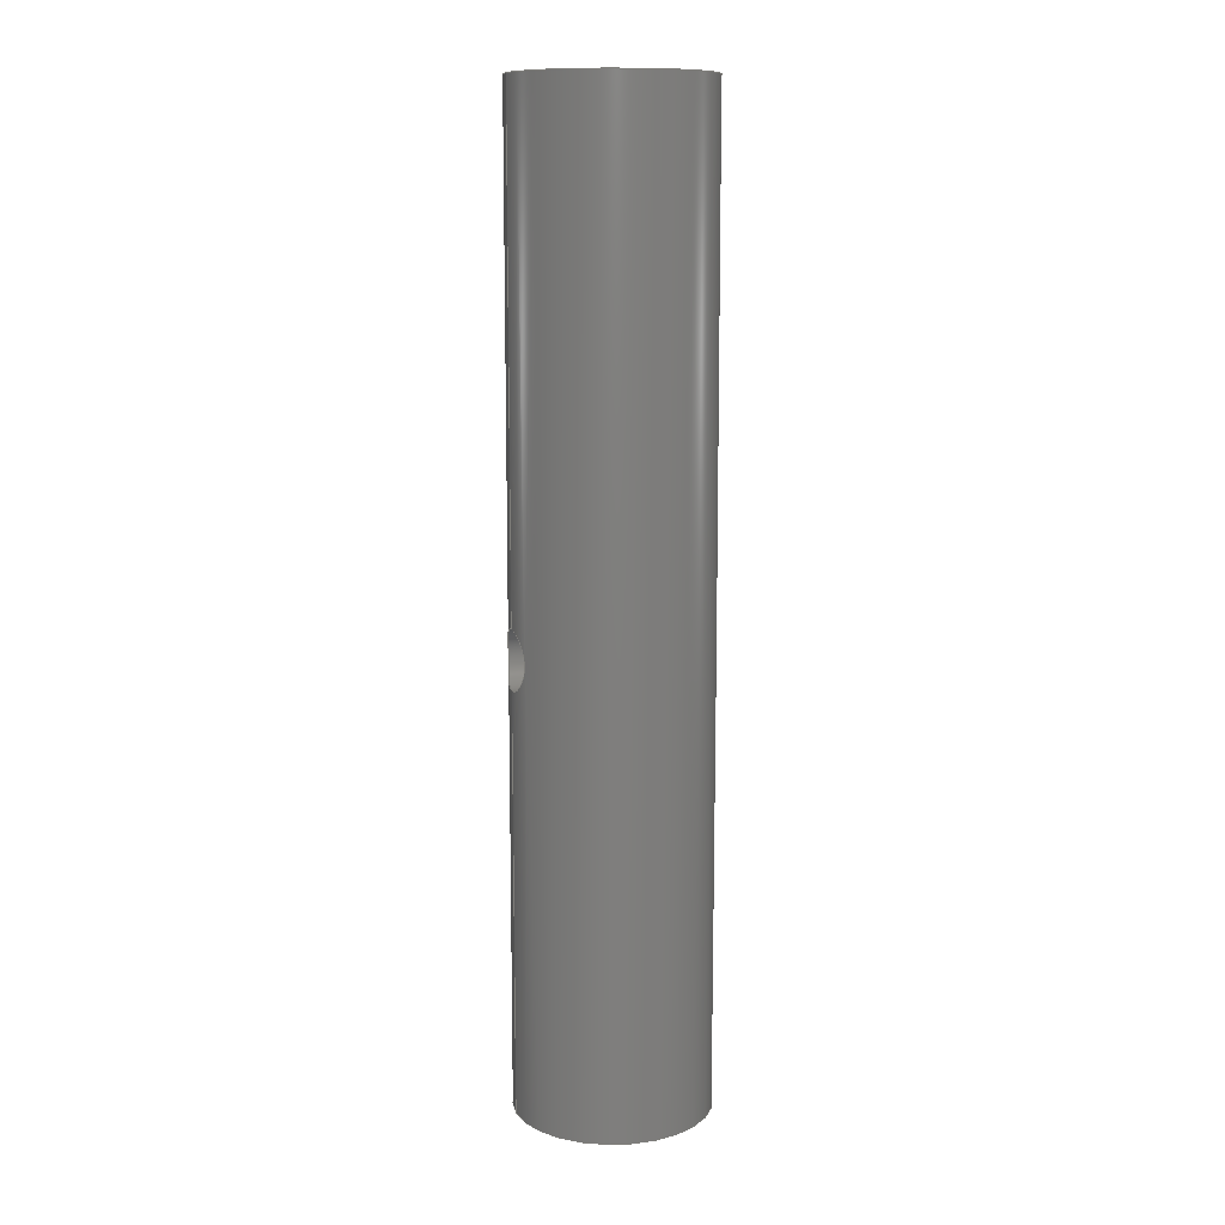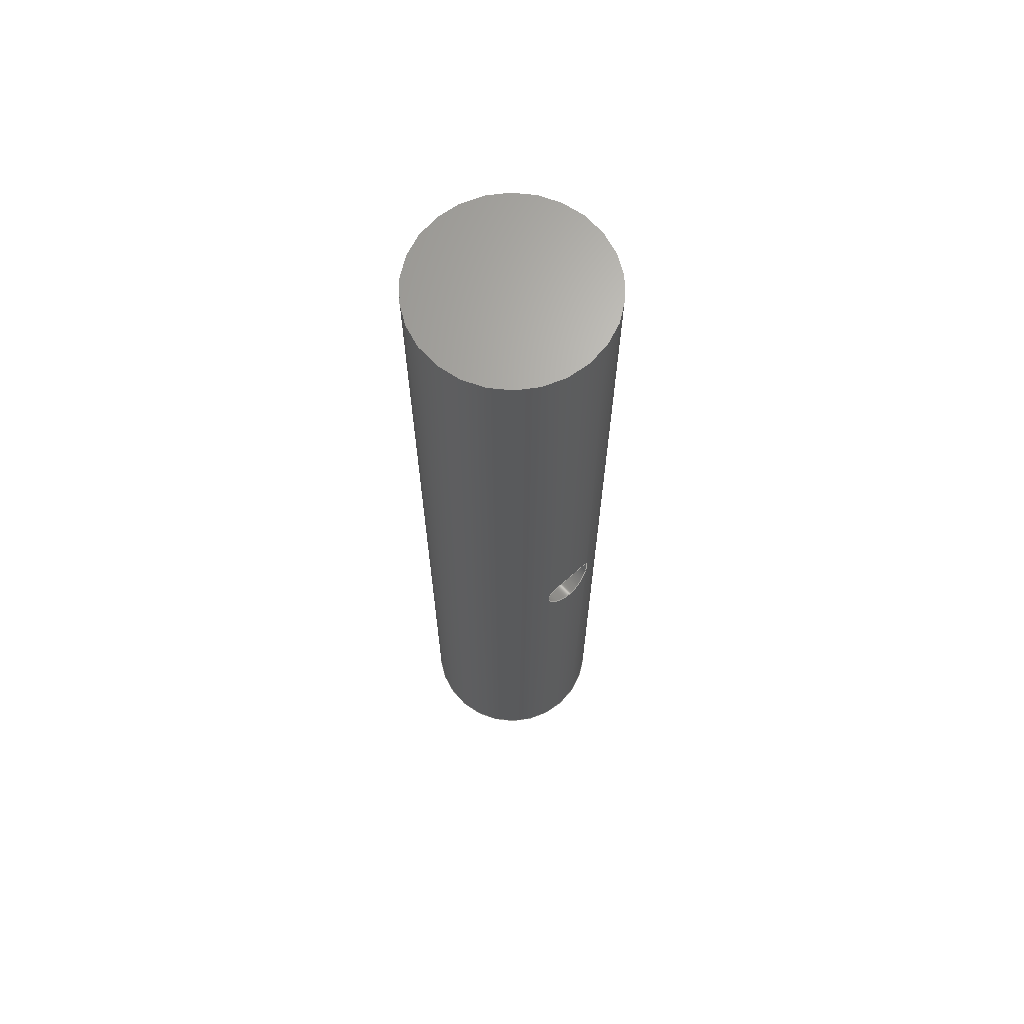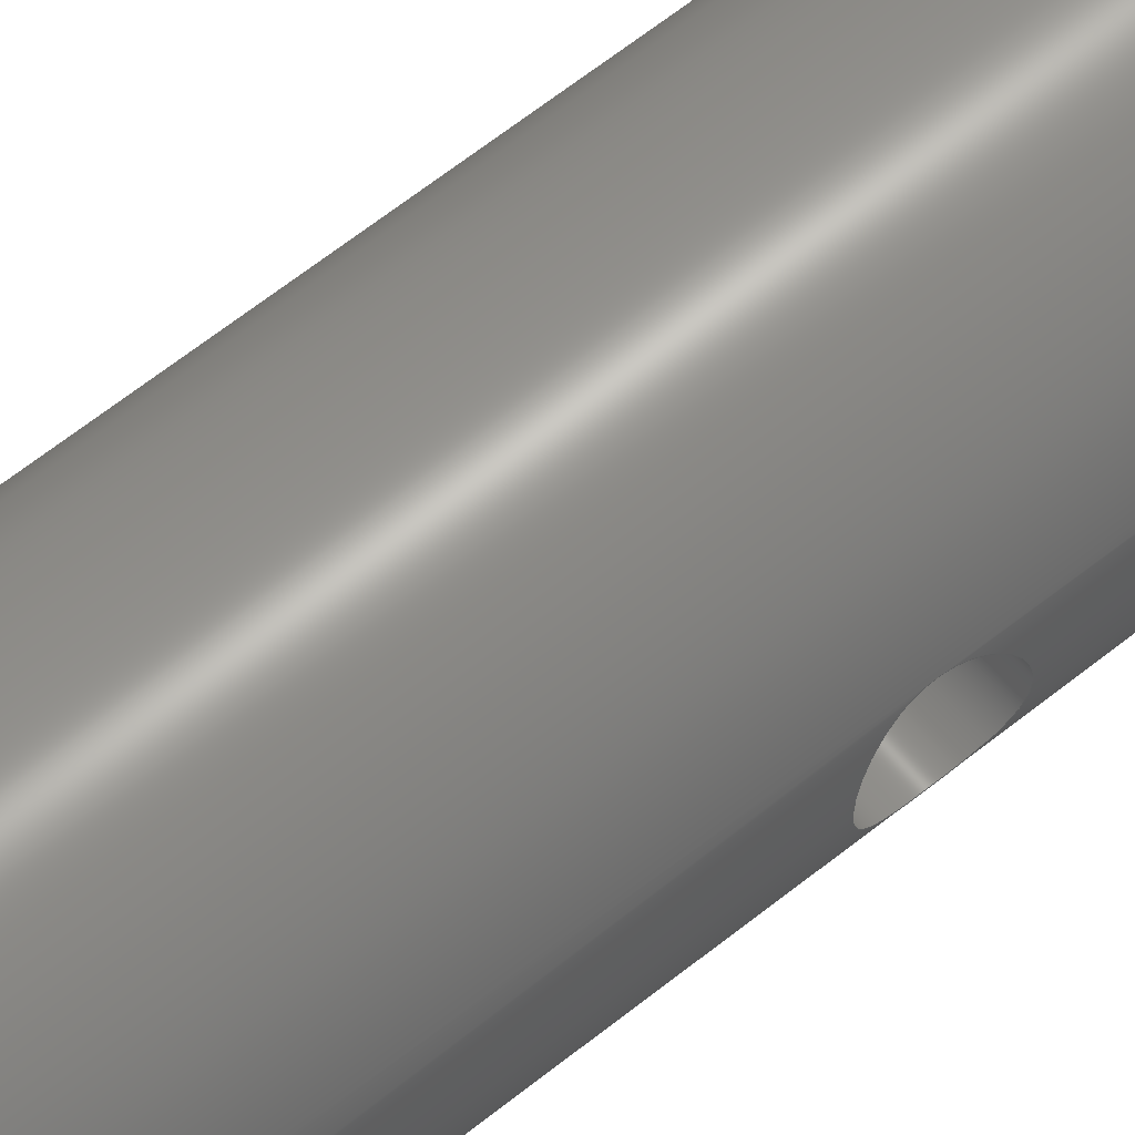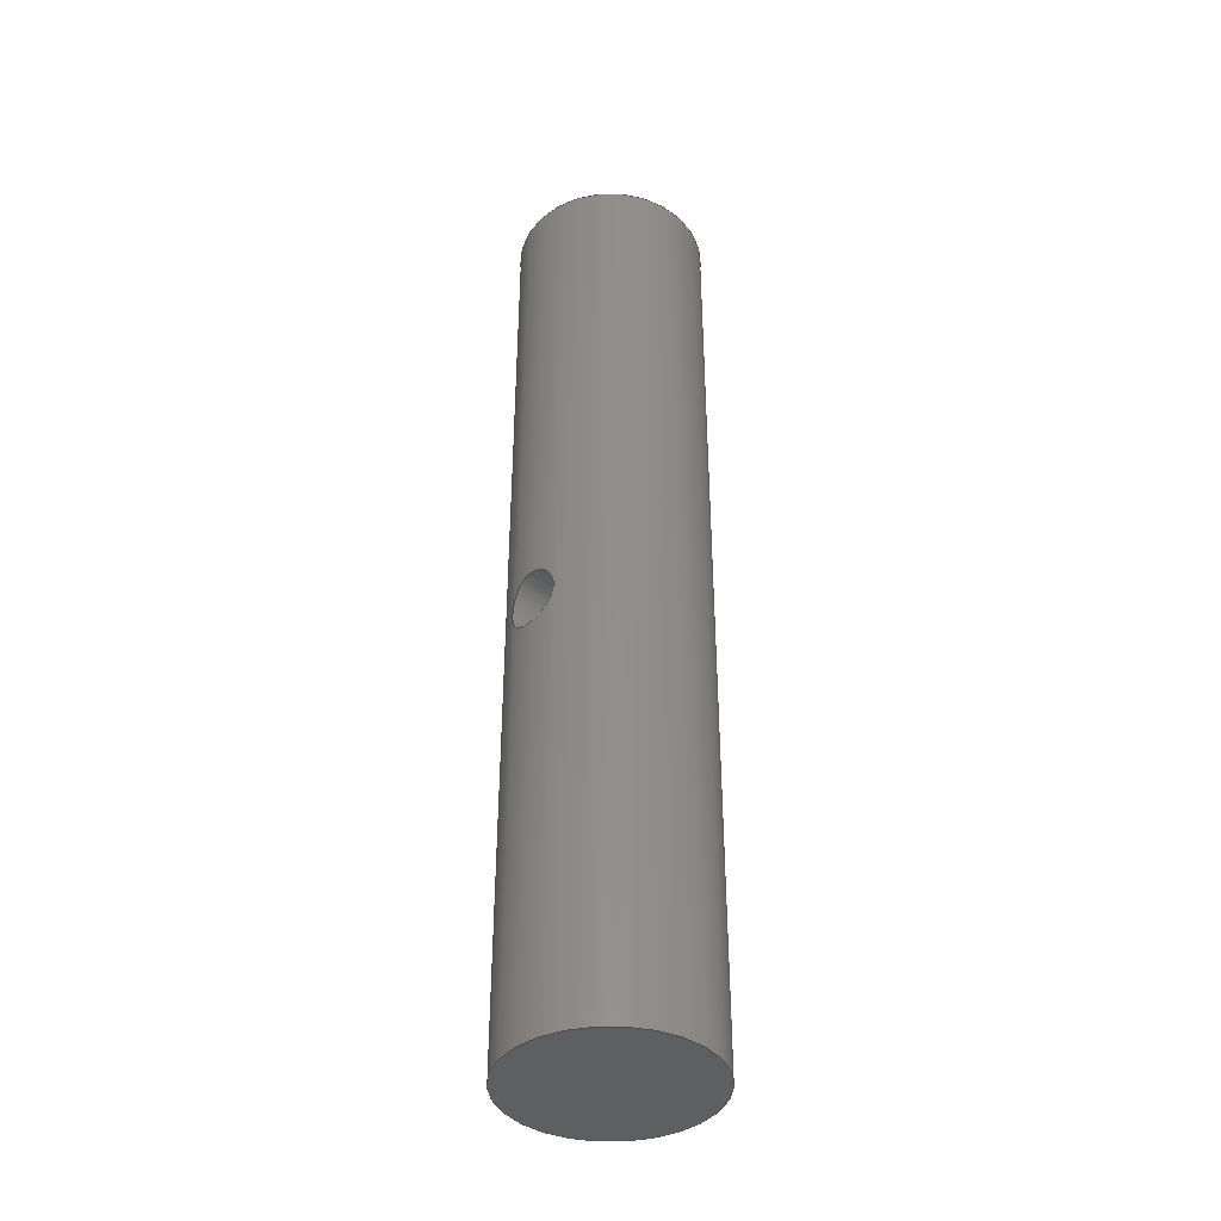
<metadata>
{"format":"step","ext":"step","renderer":"f3d","projection":"perspective","resolution":1024,"background":"white","views":[{"elev":11.5,"azim":-17.6,"up":"+Z"},{"elev":66.8,"azim":47.7,"up":"+Z"},{"elev":61.1,"azim":50.4,"up":"+Y"},{"elev":-39.7,"azim":138.6,"up":"+Z"}]}
</metadata>
<code>
ISO-10303-21;
DATA;
#1=MECHANICAL_DESIGN_GEOMETRIC_PRESENTATION_REPRESENTATION('',(#4),#199);
#2=SHAPE_REPRESENTATION_RELATIONSHIP('SRR','None',#206,#3);
#3=ADVANCED_BREP_SHAPE_REPRESENTATION('',(#5),#198);
#4=STYLED_ITEM('',(#215),#5);
#5=MANIFOLD_SOLID_BREP('Body1',#69);
#6=PLANE('',#87);
#7=PLANE('',#88);
#8=FACE_BOUND('',#17,.T.);
#9=CIRCLE('',#85,0.5);
#10=CIRCLE('',#86,0.5);
#11=FACE_OUTER_BOUND('',#15,.T.);
#12=FACE_OUTER_BOUND('',#16,.T.);
#13=FACE_OUTER_BOUND('',#18,.T.);
#14=FACE_OUTER_BOUND('',#19,.T.);
#15=EDGE_LOOP('',(#45,#46,#47,#48,#49,#50));
#16=EDGE_LOOP('',(#51,#52,#53,#54,#55,#56,#57,#58));
#17=EDGE_LOOP('',(#59,#60));
#18=EDGE_LOOP('',(#61));
#19=EDGE_LOOP('',(#62));
#20=LINE('',#148,#23);
#21=LINE('',#190,#24);
#22=LINE('',#192,#25);
#23=VECTOR('',#93,0.15);
#24=VECTOR('',#98,0.5);
#25=VECTOR('',#99,0.5);
#26=B_SPLINE_CURVE_WITH_KNOTS('',3,(#110,#111,#112,#113,#114,#115,#116,
#117,#118,#119,#120,#121,#122,#123,#124,#125,#126,#127,#128),
 .UNSPECIFIED.,.F.,.F.,(4,2,2,2,3,2,2,2,4),(0.6826,0.7395,
0.7963,0.8532,0.9101,0.967,
1.024,1.081,1.138),.UNSPECIFIED.);
#27=B_SPLINE_CURVE_WITH_KNOTS('',3,(#129,#130,#131,#132,#133,#134,#135,
#136,#137,#138,#139,#140,#141,#142,#143,#144,#145,#146),.UNSPECIFIED.,.F.,
 .F.,(4,2,2,2,2,2,2,2,4),(0.2275,0.2844,0.3413,
0.3982,0.4551,0.512,0.5688,
0.6257,0.6826),.UNSPECIFIED.);
#28=B_SPLINE_CURVE_WITH_KNOTS('',3,(#150,#151,#152,#153,#154,#155,#156,
#157,#158,#159,#160,#161,#162,#163,#164,#165,#166,#167),.UNSPECIFIED.,.F.,
 .F.,(4,2,2,2,2,2,2,2,4),(0.2275,0.2844,0.3413,
0.3982,0.4551,0.512,0.5688,
0.6257,0.6826),.UNSPECIFIED.);
#29=B_SPLINE_CURVE_WITH_KNOTS('',3,(#168,#169,#170,#171,#172,#173,#174,
#175,#176,#177,#178,#179,#180,#181,#182,#183,#184,#185,#186),
 .UNSPECIFIED.,.F.,.F.,(4,2,2,2,3,2,2,2,4),(0.6826,0.7395,
0.7963,0.8532,0.9101,0.967,
1.024,1.081,1.138),.UNSPECIFIED.);
#30=VERTEX_POINT('',#108);
#31=VERTEX_POINT('',#109);
#32=VERTEX_POINT('',#147);
#33=VERTEX_POINT('',#149);
#34=VERTEX_POINT('',#188);
#35=VERTEX_POINT('',#191);
#36=EDGE_CURVE('',#30,#31,#26,.T.);
#37=EDGE_CURVE('',#31,#30,#27,.T.);
#38=EDGE_CURVE('',#31,#32,#20,.T.);
#39=EDGE_CURVE('',#33,#32,#28,.T.);
#40=EDGE_CURVE('',#32,#33,#29,.T.);
#41=EDGE_CURVE('',#34,#34,#9,.T.);
#42=EDGE_CURVE('',#34,#31,#21,.T.);
#43=EDGE_CURVE('',#30,#35,#22,.T.);
#44=EDGE_CURVE('',#35,#35,#10,.T.);
#45=ORIENTED_EDGE('',*,*,#36,.F.);
#46=ORIENTED_EDGE('',*,*,#37,.F.);
#47=ORIENTED_EDGE('',*,*,#38,.T.);
#48=ORIENTED_EDGE('',*,*,#39,.F.);
#49=ORIENTED_EDGE('',*,*,#40,.F.);
#50=ORIENTED_EDGE('',*,*,#38,.F.);
#51=ORIENTED_EDGE('',*,*,#41,.F.);
#52=ORIENTED_EDGE('',*,*,#42,.T.);
#53=ORIENTED_EDGE('',*,*,#37,.T.);
#54=ORIENTED_EDGE('',*,*,#43,.T.);
#55=ORIENTED_EDGE('',*,*,#44,.T.);
#56=ORIENTED_EDGE('',*,*,#43,.F.);
#57=ORIENTED_EDGE('',*,*,#36,.T.);
#58=ORIENTED_EDGE('',*,*,#42,.F.);
#59=ORIENTED_EDGE('',*,*,#39,.T.);
#60=ORIENTED_EDGE('',*,*,#40,.T.);
#61=ORIENTED_EDGE('',*,*,#41,.T.);
#62=ORIENTED_EDGE('',*,*,#44,.F.);
#63=CYLINDRICAL_SURFACE('',#83,0.15);
#64=CYLINDRICAL_SURFACE('',#84,0.5);
#65=ADVANCED_FACE('',(#11),#63,.F.);
#66=ADVANCED_FACE('',(#12,#8),#64,.T.);
#67=ADVANCED_FACE('',(#13),#6,.T.);
#68=ADVANCED_FACE('',(#14),#7,.F.);
#69=CLOSED_SHELL('',(#65,#66,#67,#68));
#70=DERIVED_UNIT_ELEMENT(#72,1);
#71=DERIVED_UNIT_ELEMENT(#201,3);
#72=(
MASS_UNIT()
NAMED_UNIT(*)
SI_UNIT(.KILO.,.GRAM.)
);
#73=DERIVED_UNIT((#70,#71));
#74=MEASURE_REPRESENTATION_ITEM('density measure',
POSITIVE_RATIO_MEASURE(7850),#73);
#75=PROPERTY_DEFINITION_REPRESENTATION(#80,#77);
#76=PROPERTY_DEFINITION_REPRESENTATION(#81,#78);
#77=REPRESENTATION('material name',(#79),#198);
#78=REPRESENTATION('density',(#74),#198);
#79=DESCRIPTIVE_REPRESENTATION_ITEM('Steel','Steel');
#80=PROPERTY_DEFINITION('material property','material name',#208);
#81=PROPERTY_DEFINITION('material property','density of part',#208);
#82=AXIS2_PLACEMENT_3D('placement',#106,#89,#90);
#83=AXIS2_PLACEMENT_3D('',#107,#91,#92);
#84=AXIS2_PLACEMENT_3D('',#187,#94,#95);
#85=AXIS2_PLACEMENT_3D('',#189,#96,#97);
#86=AXIS2_PLACEMENT_3D('',#193,#100,#101);
#87=AXIS2_PLACEMENT_3D('',#194,#102,#103);
#88=AXIS2_PLACEMENT_3D('',#195,#104,#105);
#89=DIRECTION('axis',(0,0,1));
#90=DIRECTION('refdir',(1,0,0));
#91=DIRECTION('center_axis',(1,0,0));
#92=DIRECTION('ref_axis',(0,0,-1));
#93=DIRECTION('',(1,0,0));
#94=DIRECTION('center_axis',(0,0,1));
#95=DIRECTION('ref_axis',(1,0,0));
#96=DIRECTION('center_axis',(0,0,1));
#97=DIRECTION('ref_axis',(1,0,0));
#98=DIRECTION('',(0,0,-1));
#99=DIRECTION('',(0,0,-1));
#100=DIRECTION('center_axis',(0,0,1));
#101=DIRECTION('ref_axis',(1,0,0));
#102=DIRECTION('center_axis',(0,0,1));
#103=DIRECTION('ref_axis',(1,0,0));
#104=DIRECTION('center_axis',(0,0,1));
#105=DIRECTION('ref_axis',(1,0,0));
#106=CARTESIAN_POINT('',(0,0,0));
#107=CARTESIAN_POINT('Origin',(0,0,2.3));
#108=CARTESIAN_POINT('',(-0.5,0,2.15));
#109=CARTESIAN_POINT('',(-0.5,-1.837e-17,2.45));
#110=CARTESIAN_POINT('Ctrl Pts',(-0.5,-4.857e-17,2.15));
#111=CARTESIAN_POINT('Ctrl Pts',(-0.5,0.01896,2.15));
#112=CARTESIAN_POINT('Ctrl Pts',(-0.4988,0.0391,2.154));
#113=CARTESIAN_POINT('Ctrl Pts',(-0.4945,0.07603,2.169));
#114=CARTESIAN_POINT('Ctrl Pts',(-0.4915,0.09282,
2.181));
#115=CARTESIAN_POINT('Ctrl Pts',(-0.4857,0.1193,2.207));
#116=CARTESIAN_POINT('Ctrl Pts',(-0.4826,0.1308,2.224));
#117=CARTESIAN_POINT('Ctrl Pts',(-0.4782,0.1462,2.261));
#118=CARTESIAN_POINT('Ctrl Pts',(-0.477,0.15,2.281));
#119=CARTESIAN_POINT('Ctrl Pts',(-0.477,0.15,2.3));
#120=CARTESIAN_POINT('Ctrl Pts',(-0.477,0.15,2.319));
#121=CARTESIAN_POINT('Ctrl Pts',(-0.4782,0.1462,2.339));
#122=CARTESIAN_POINT('Ctrl Pts',(-0.4826,0.1308,2.376));
#123=CARTESIAN_POINT('Ctrl Pts',(-0.4857,0.1193,2.393));
#124=CARTESIAN_POINT('Ctrl Pts',(-0.4915,0.09282,
2.419));
#125=CARTESIAN_POINT('Ctrl Pts',(-0.4945,0.07603,2.431));
#126=CARTESIAN_POINT('Ctrl Pts',(-0.4988,0.0391,
2.446));
#127=CARTESIAN_POINT('Ctrl Pts',(-0.5,0.01896,2.45));
#128=CARTESIAN_POINT('Ctrl Pts',(-0.5,8.674e-17,2.45));
#129=CARTESIAN_POINT('Ctrl Pts',(-0.5,-3.123e-17,2.45));
#130=CARTESIAN_POINT('Ctrl Pts',(-0.5,-0.01896,2.45));
#131=CARTESIAN_POINT('Ctrl Pts',(-0.4988,-0.0391,
2.446));
#132=CARTESIAN_POINT('Ctrl Pts',(-0.4945,-0.07603,
2.431));
#133=CARTESIAN_POINT('Ctrl Pts',(-0.4915,-0.09282,
2.419));
#134=CARTESIAN_POINT('Ctrl Pts',(-0.4857,-0.1193,
2.393));
#135=CARTESIAN_POINT('Ctrl Pts',(-0.4826,-0.1308,
2.376));
#136=CARTESIAN_POINT('Ctrl Pts',(-0.4782,-0.1462,
2.339));
#137=CARTESIAN_POINT('Ctrl Pts',(-0.477,-0.15,2.319));
#138=CARTESIAN_POINT('Ctrl Pts',(-0.477,-0.15,2.281));
#139=CARTESIAN_POINT('Ctrl Pts',(-0.4782,-0.1462,
2.261));
#140=CARTESIAN_POINT('Ctrl Pts',(-0.4826,-0.1308,
2.224));
#141=CARTESIAN_POINT('Ctrl Pts',(-0.4857,-0.1193,
2.207));
#142=CARTESIAN_POINT('Ctrl Pts',(-0.4915,-0.09282,
2.181));
#143=CARTESIAN_POINT('Ctrl Pts',(-0.4945,-0.07603,
2.169));
#144=CARTESIAN_POINT('Ctrl Pts',(-0.4988,-0.0391,
2.154));
#145=CARTESIAN_POINT('Ctrl Pts',(-0.5,-0.01896,2.15));
#146=CARTESIAN_POINT('Ctrl Pts',(-0.5,-1.388e-17,2.15));
#147=CARTESIAN_POINT('',(0.5,-1.837e-17,2.45));
#148=CARTESIAN_POINT('',(0,-1.837e-17,2.45));
#149=CARTESIAN_POINT('',(0.5,0,2.15));
#150=CARTESIAN_POINT('Ctrl Pts',(0.5,-7.286e-17,2.15));
#151=CARTESIAN_POINT('Ctrl Pts',(0.5,-0.01896,2.15));
#152=CARTESIAN_POINT('Ctrl Pts',(0.4988,-0.0391,
2.154));
#153=CARTESIAN_POINT('Ctrl Pts',(0.4945,-0.07603,2.169));
#154=CARTESIAN_POINT('Ctrl Pts',(0.4915,-0.09282,
2.181));
#155=CARTESIAN_POINT('Ctrl Pts',(0.4857,-0.1193,2.207));
#156=CARTESIAN_POINT('Ctrl Pts',(0.4826,-0.1308,2.224));
#157=CARTESIAN_POINT('Ctrl Pts',(0.4782,-0.1462,2.261));
#158=CARTESIAN_POINT('Ctrl Pts',(0.477,-0.15,2.281));
#159=CARTESIAN_POINT('Ctrl Pts',(0.477,-0.15,2.319));
#160=CARTESIAN_POINT('Ctrl Pts',(0.4782,-0.1462,2.339));
#161=CARTESIAN_POINT('Ctrl Pts',(0.4826,-0.1308,2.376));
#162=CARTESIAN_POINT('Ctrl Pts',(0.4857,-0.1193,2.393));
#163=CARTESIAN_POINT('Ctrl Pts',(0.4915,-0.09282,
2.419));
#164=CARTESIAN_POINT('Ctrl Pts',(0.4945,-0.07603,2.431));
#165=CARTESIAN_POINT('Ctrl Pts',(0.4988,-0.0391,
2.446));
#166=CARTESIAN_POINT('Ctrl Pts',(0.5,-0.01896,2.45));
#167=CARTESIAN_POINT('Ctrl Pts',(0.5,3.469e-18,2.45));
#168=CARTESIAN_POINT('Ctrl Pts',(0.5,6.245e-17,2.45));
#169=CARTESIAN_POINT('Ctrl Pts',(0.5,0.01896,2.45));
#170=CARTESIAN_POINT('Ctrl Pts',(0.4988,0.0391,2.446));
#171=CARTESIAN_POINT('Ctrl Pts',(0.4945,0.07603,2.431));
#172=CARTESIAN_POINT('Ctrl Pts',(0.4915,0.09282,2.419));
#173=CARTESIAN_POINT('Ctrl Pts',(0.4857,0.1193,2.393));
#174=CARTESIAN_POINT('Ctrl Pts',(0.4826,0.1308,2.376));
#175=CARTESIAN_POINT('Ctrl Pts',(0.4782,0.1462,2.339));
#176=CARTESIAN_POINT('Ctrl Pts',(0.477,0.15,2.319));
#177=CARTESIAN_POINT('Ctrl Pts',(0.477,0.15,2.3));
#178=CARTESIAN_POINT('Ctrl Pts',(0.477,0.15,2.281));
#179=CARTESIAN_POINT('Ctrl Pts',(0.4782,0.1462,2.261));
#180=CARTESIAN_POINT('Ctrl Pts',(0.4826,0.1308,2.224));
#181=CARTESIAN_POINT('Ctrl Pts',(0.4857,0.1193,2.207));
#182=CARTESIAN_POINT('Ctrl Pts',(0.4915,0.09282,2.181));
#183=CARTESIAN_POINT('Ctrl Pts',(0.4945,0.07603,2.169));
#184=CARTESIAN_POINT('Ctrl Pts',(0.4988,0.0391,2.154));
#185=CARTESIAN_POINT('Ctrl Pts',(0.5,0.01896,2.15));
#186=CARTESIAN_POINT('Ctrl Pts',(0.5,-6.939e-18,2.15));
#187=CARTESIAN_POINT('Origin',(0,0,0));
#188=CARTESIAN_POINT('',(-0.5,-6.123e-17,5));
#189=CARTESIAN_POINT('Origin',(0,0,5));
#190=CARTESIAN_POINT('',(-0.5,-6.123e-17,0));
#191=CARTESIAN_POINT('',(-0.5,-6.123e-17,0));
#192=CARTESIAN_POINT('',(-0.5,-6.123e-17,0));
#193=CARTESIAN_POINT('Origin',(0,0,0));
#194=CARTESIAN_POINT('Origin',(0,0,5));
#195=CARTESIAN_POINT('Origin',(0,0,0));
#196=UNCERTAINTY_MEASURE_WITH_UNIT(LENGTH_MEASURE(0.001),#200,
'DISTANCE_ACCURACY_VALUE',
'Maximum model space distance between geometric entities at asserted c
onnectivities');
#197=UNCERTAINTY_MEASURE_WITH_UNIT(LENGTH_MEASURE(0.001),#200,
'DISTANCE_ACCURACY_VALUE',
'Maximum model space distance between geometric entities at asserted c
onnectivities');
#198=(
GEOMETRIC_REPRESENTATION_CONTEXT(3)
GLOBAL_UNCERTAINTY_ASSIGNED_CONTEXT((#196))
GLOBAL_UNIT_ASSIGNED_CONTEXT((#200,#202,#203))
REPRESENTATION_CONTEXT('','3D')
);
#199=(
GEOMETRIC_REPRESENTATION_CONTEXT(3)
GLOBAL_UNCERTAINTY_ASSIGNED_CONTEXT((#197))
GLOBAL_UNIT_ASSIGNED_CONTEXT((#200,#202,#203))
REPRESENTATION_CONTEXT('','3D')
);
#200=(
LENGTH_UNIT()
NAMED_UNIT(*)
SI_UNIT(.CENTI.,.METRE.)
);
#201=(
LENGTH_UNIT()
NAMED_UNIT(*)
SI_UNIT($,.METRE.)
);
#202=(
NAMED_UNIT(*)
PLANE_ANGLE_UNIT()
SI_UNIT($,.RADIAN.)
);
#203=(
NAMED_UNIT(*)
SI_UNIT($,.STERADIAN.)
SOLID_ANGLE_UNIT()
);
#204=SHAPE_DEFINITION_REPRESENTATION(#205,#206);
#205=PRODUCT_DEFINITION_SHAPE('',$,#208);
#206=SHAPE_REPRESENTATION('',(#82),#198);
#207=PRODUCT_DEFINITION_CONTEXT('part definition',#212,'design');
#208=PRODUCT_DEFINITION('Eixo Inferior','Eixo Inferior',#209,#207);
#209=PRODUCT_DEFINITION_FORMATION('',$,#214);
#210=PRODUCT_RELATED_PRODUCT_CATEGORY('Eixo Inferior','Eixo Inferior',(#214));
#211=APPLICATION_PROTOCOL_DEFINITION('international standard',
'automotive_design',2009,#212);
#212=APPLICATION_CONTEXT(
'Core Data for Automotive Mechanical Design Process');
#213=PRODUCT_CONTEXT('part definition',#212,'mechanical');
#214=PRODUCT('Eixo Inferior','Eixo Inferior',$,(#213));
#215=PRESENTATION_STYLE_ASSIGNMENT((#216));
#216=SURFACE_STYLE_USAGE(.BOTH.,#217);
#217=SURFACE_SIDE_STYLE('',(#218));
#218=SURFACE_STYLE_FILL_AREA(#219);
#219=FILL_AREA_STYLE('Steel - Satin',(#220));
#220=FILL_AREA_STYLE_COLOUR('Steel - Satin',#221);
#221=COLOUR_RGB('Steel - Satin',0.6275,0.6275,0.6275);
ENDSEC;
END-ISO-10303-21;

</code>
